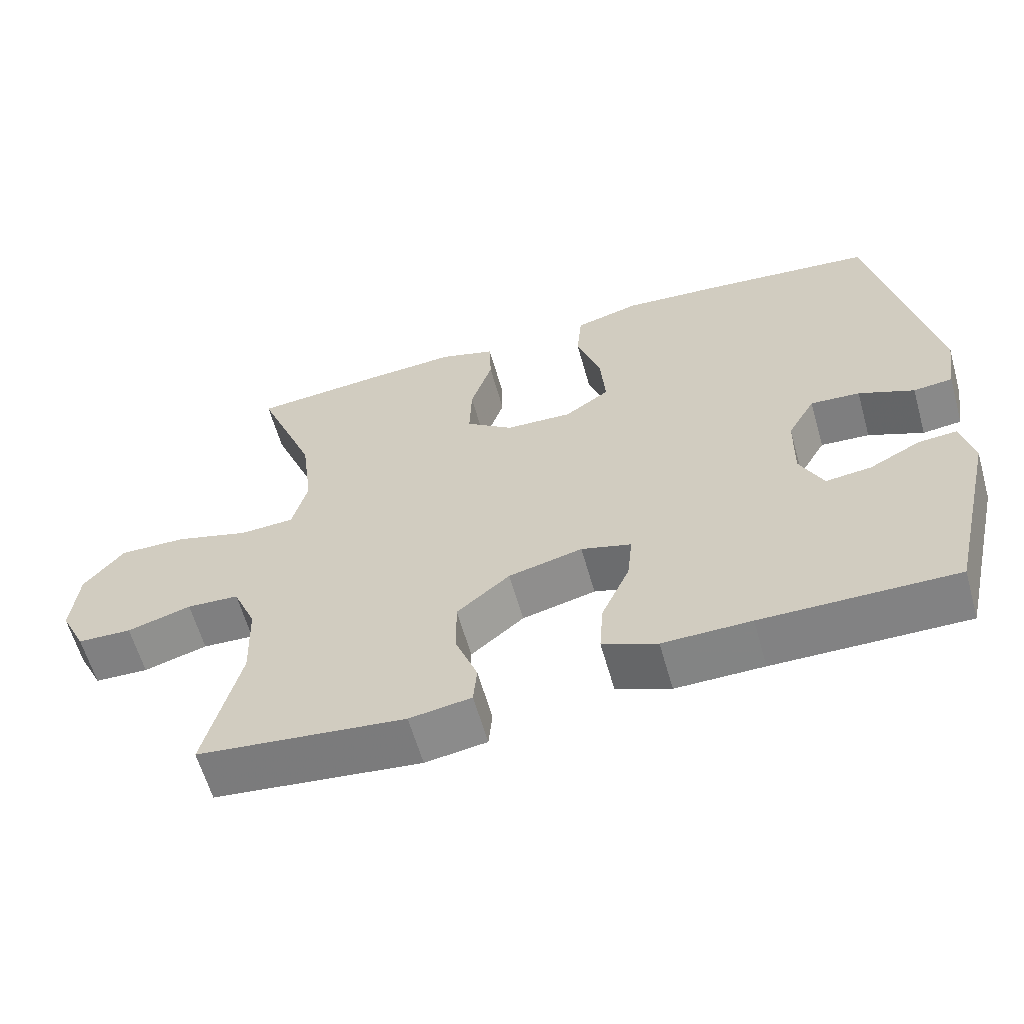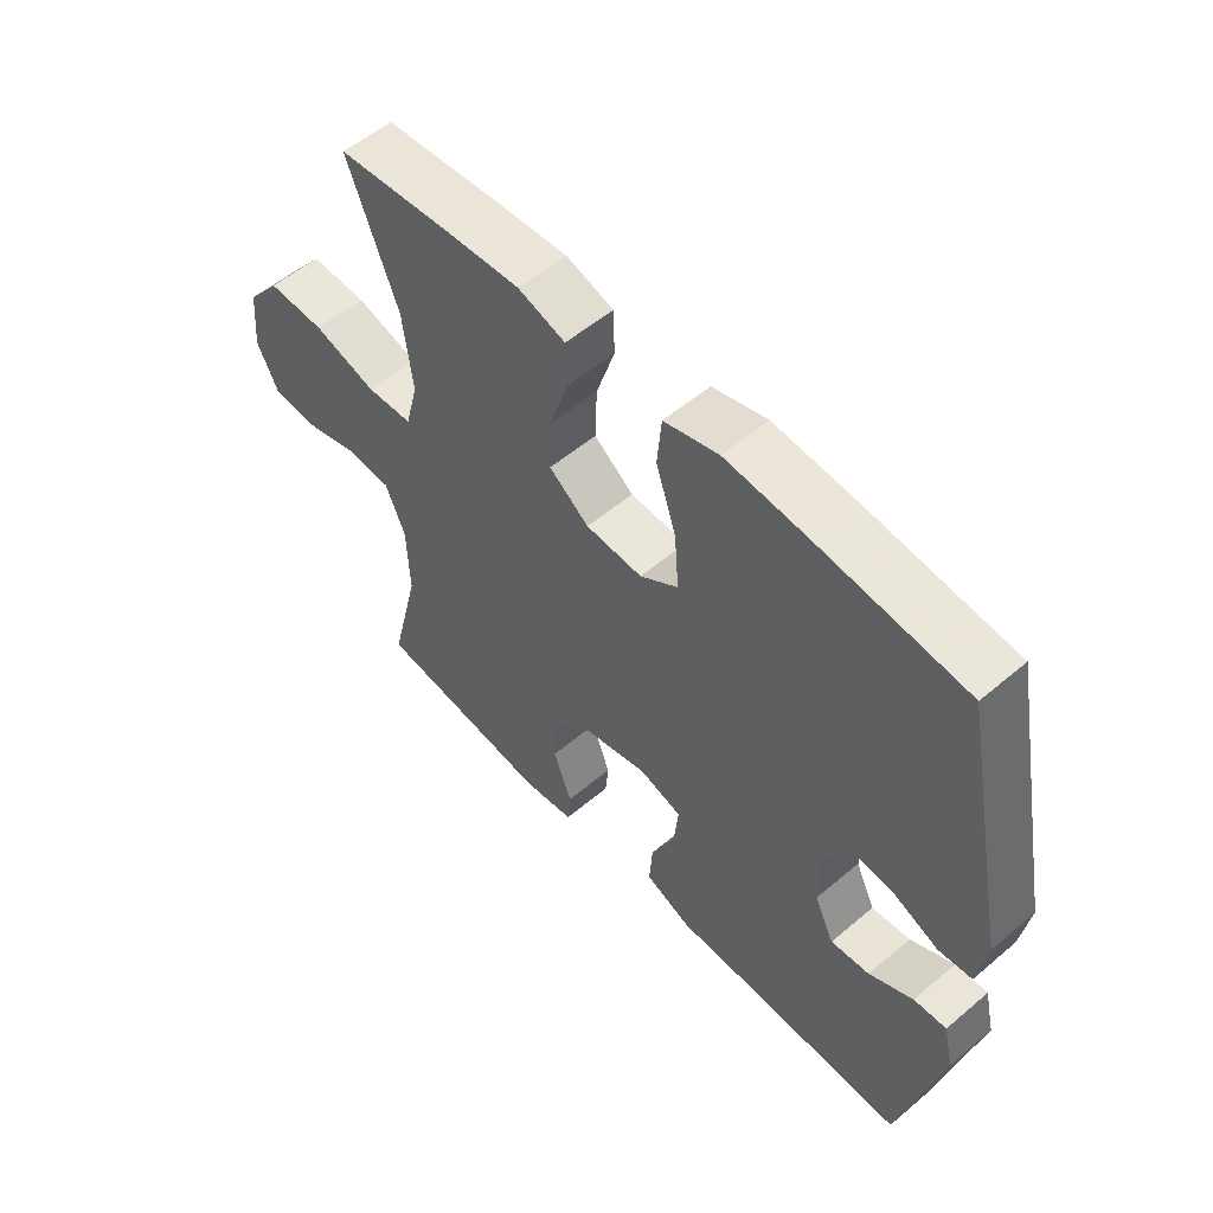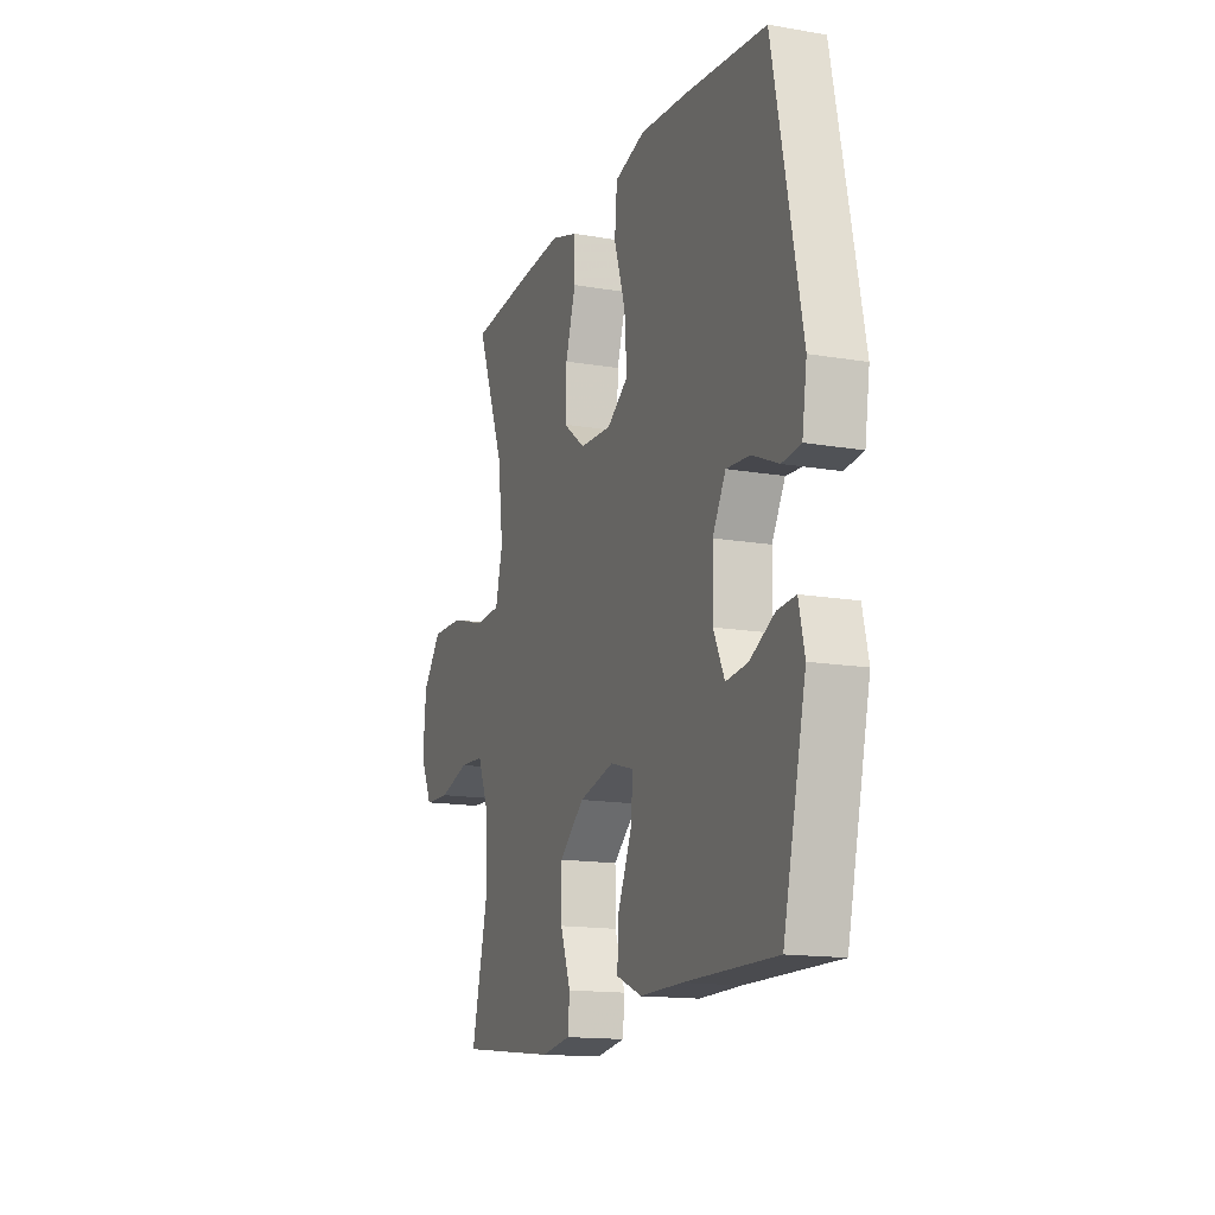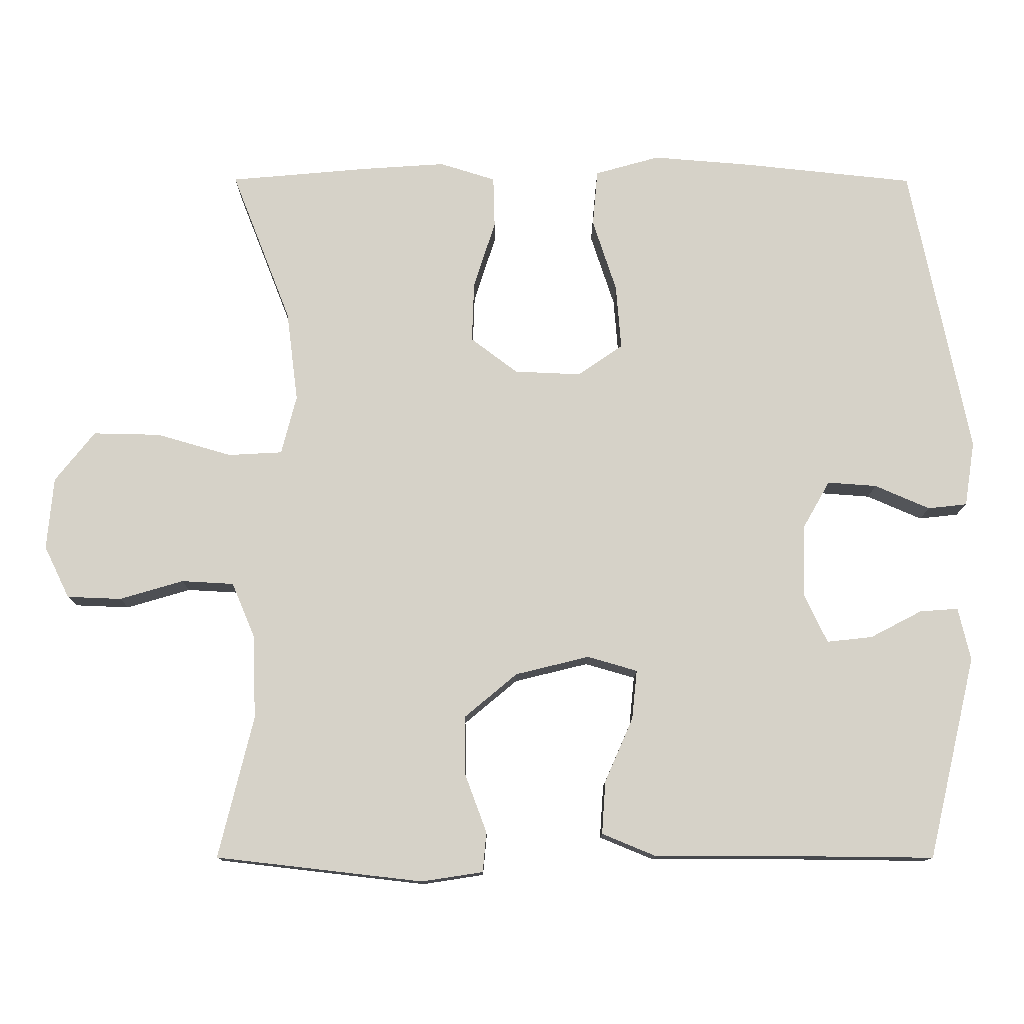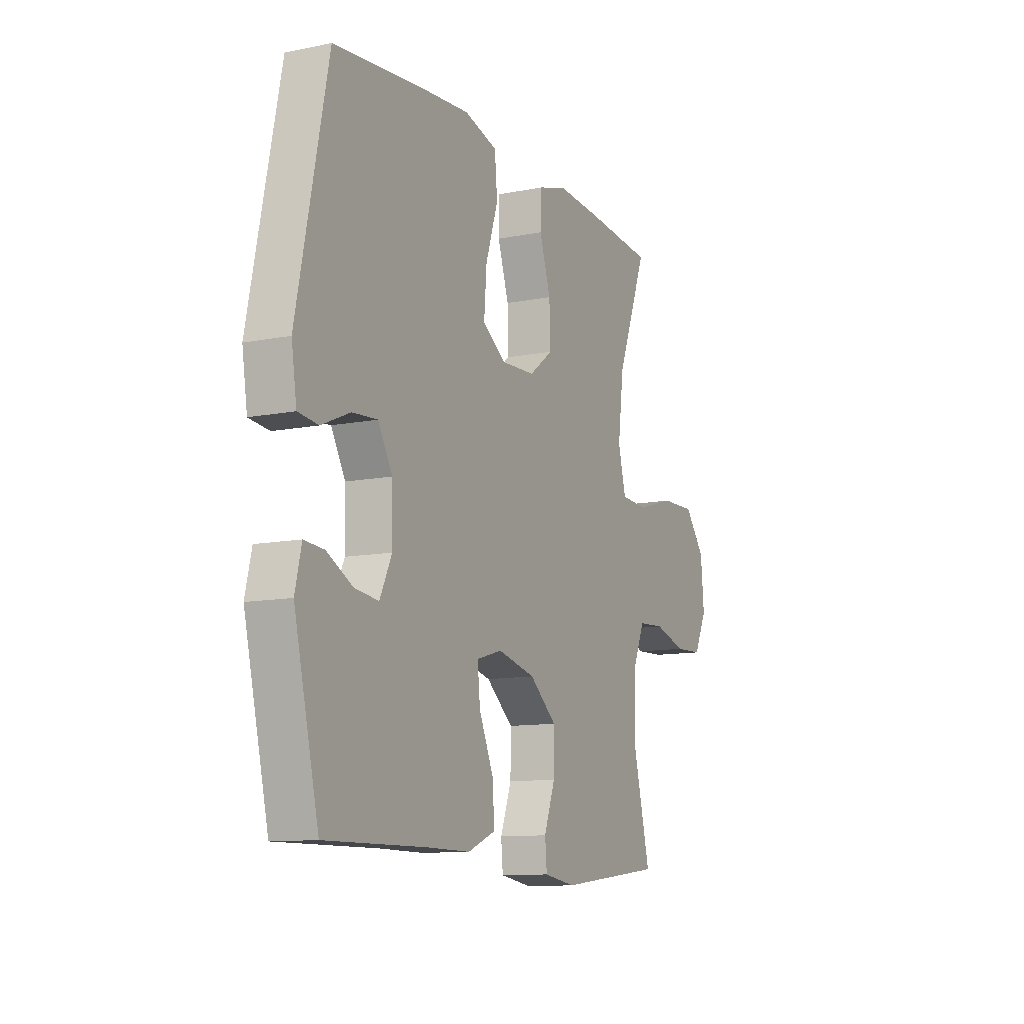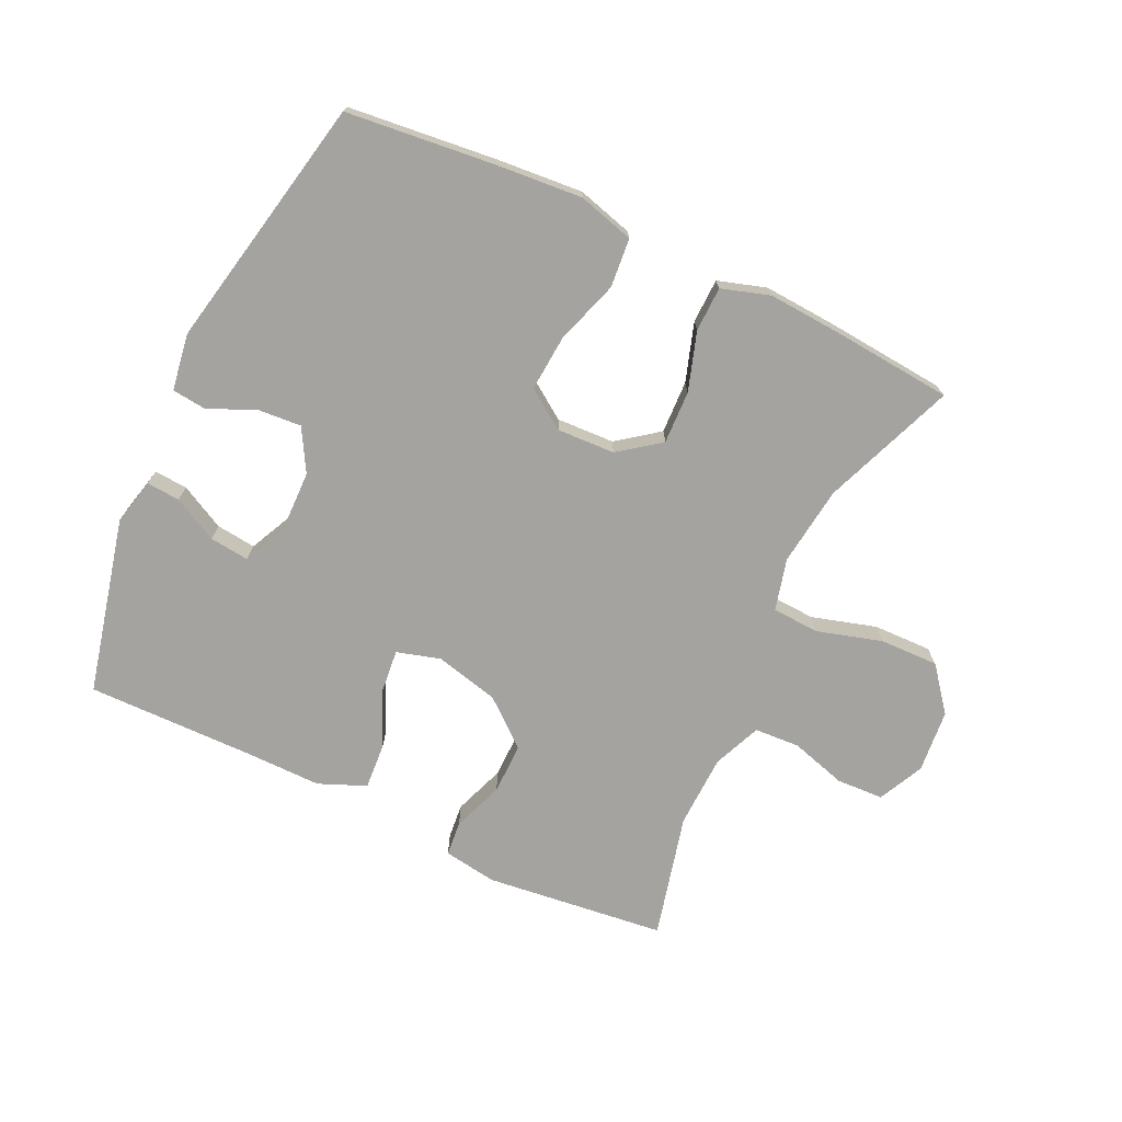
<metadata>
{"format":"obj","ext":"obj","renderer":"f3d","projection":"perspective","resolution":1024,"background":"white","views":[{"elev":-61.1,"azim":-164.2,"up":"+Z"},{"elev":55.0,"azim":-131.7,"up":"+Z"},{"elev":-14.9,"azim":-110.4,"up":"+Z"},{"elev":-12.3,"azim":179.7,"up":"+Z"},{"elev":-11.1,"azim":-63.8,"up":"+Z"},{"elev":-72.8,"azim":-25.2,"up":"+Y"}]}
</metadata>
<code>
v -0.5 0.07 -0.5
v -0.566 0.07 -0.22
v -0.549 0.07 -0.147
v -0.496 0.07 -0.151
v -0.425 0.07 -0.188
v -0.362 0.07 -0.195
v -0.33 0.07 -0.128
v -0.332 0.07 -0.029
v -0.37 0.07 0.038
v -0.438 0.07 0.033
v -0.514 0.07 0
v -0.568 0.07 0.006
v -0.582 0.07 0.096
v -0.5 0.07 0.5
v -0.264 0.07 0.525
v -0.128 0.07 0.536
v -0.039 0.07 0.511
v -0.032 0.07 0.433
v -0.065 0.07 0.332
v -0.072 0.07 0.243
v -0.01 0.07 0.2
v 0.082 0.07 0.204
v 0.147 0.07 0.253
v 0.144 0.07 0.337
v 0.114 0.07 0.43
v 0.116 0.07 0.501
v 0.193 0.07 0.525
v 0.311 0.07 0.517
v 0.5 0.07 0.5
v 0.418 0.07 0.29
v 0.402 0.07 0.164
v 0.423 0.07 0.082
v 0.498 0.07 0.078
v 0.601 0.07 0.108
v 0.694 0.07 0.11
v 0.749 0.07 0.041
v 0.758 0.07 -0.059
v 0.723 0.07 -0.131
v 0.648 0.07 -0.134
v 0.56 0.07 -0.108
v 0.488 0.07 -0.112
v 0.456 0.07 -0.188
v 0.452 0.07 -0.304
v 0.5 0.07 -0.5
v 0.214 0.07 -0.533
v 0.129 0.07 -0.52
v 0.124 0.07 -0.465
v 0.154 0.07 -0.384
v 0.155 0.07 -0.303
v 0.082 0.07 -0.242
v -0.02 0.07 -0.217
v -0.089 0.07 -0.237
v -0.082 0.07 -0.305
v -0.043 0.07 -0.394
v -0.038 0.07 -0.467
v -0.113 0.07 -0.498
v -0.234 0.07 -0.497
v -0.5 0 -0.5
v -0.566 0 -0.22
v -0.549 0 -0.147
v -0.496 0 -0.151
v -0.425 0 -0.188
v -0.362 0 -0.195
v -0.33 0 -0.128
v -0.332 0 -0.029
v -0.37 0 0.038
v -0.438 0 0.033
v -0.514 0 0
v -0.568 0 0.006
v -0.582 0 0.096
v -0.5 0 0.5
v -0.264 0 0.525
v -0.128 0 0.536
v -0.039 0 0.511
v -0.032 0 0.433
v -0.065 0 0.332
v -0.072 0 0.243
v -0.01 0 0.2
v 0.082 0 0.204
v 0.147 0 0.253
v 0.144 0 0.337
v 0.114 0 0.43
v 0.116 0 0.501
v 0.193 0 0.525
v 0.311 0 0.517
v 0.5 0 0.5
v 0.418 0 0.29
v 0.402 0 0.164
v 0.423 0 0.082
v 0.498 0 0.078
v 0.601 0 0.108
v 0.694 0 0.11
v 0.749 0 0.041
v 0.758 0 -0.059
v 0.723 0 -0.131
v 0.648 0 -0.134
v 0.56 0 -0.108
v 0.488 0 -0.112
v 0.456 0 -0.188
v 0.452 0 -0.304
v 0.5 0 -0.5
v 0.214 0 -0.533
v 0.129 0 -0.52
v 0.124 0 -0.465
v 0.154 0 -0.384
v 0.155 0 -0.303
v 0.082 0 -0.242
v -0.02 0 -0.217
v -0.089 0 -0.237
v -0.082 0 -0.305
v -0.043 0 -0.394
v -0.038 0 -0.467
v -0.113 0 -0.498
v -0.234 0 -0.497
f 54 55 56 57
f 53 54 57 1
f 52 53 1 2
f 51 52 2
f 45 46 47 48
f 43 44 45 48
f 42 43 48 49
f 41 42 49 50
f 37 38 39 40
f 37 40 41
f 36 37 41
f 33 34 35 36
f 32 33 36 41
f 27 28 29 30
f 27 30 31
f 24 25 26 27
f 23 24 27 31
f 22 23 31 32
f 16 17 18 19
f 16 19 20
f 15 16 20
f 14 15 20
f 13 14 20 21
f 10 11 12 13
f 9 10 13 21
f 2 3 4 5
f 2 5 6
f 51 2 6
f 32 41 50 51
f 32 51 6 7
f 22 32 7 8
f 8 9 21 22
f 114 113 112 111
f 58 114 111 110
f 59 58 110 109
f 59 109 108
f 105 104 103 102
f 105 102 101 100
f 106 105 100 99
f 107 106 99 98
f 97 96 95 94
f 98 97 94
f 98 94 93
f 93 92 91 90
f 98 93 90 89
f 87 86 85 84
f 88 87 84
f 84 83 82 81
f 88 84 81 80
f 89 88 80 79
f 76 75 74 73
f 77 76 73
f 77 73 72
f 77 72 71
f 78 77 71 70
f 70 69 68 67
f 78 70 67 66
f 62 61 60 59
f 63 62 59
f 63 59 108
f 108 107 98 89
f 64 63 108 89
f 65 64 89 79
f 79 78 66 65
f 1 58 59 2
f 2 59 60 3
f 3 60 61 4
f 4 61 62 5
f 5 62 63 6
f 6 63 64 7
f 7 64 65 8
f 8 65 66 9
f 9 66 67 10
f 10 67 68 11
f 11 68 69 12
f 12 69 70 13
f 13 70 71 14
f 14 71 72 15
f 15 72 73 16
f 16 73 74 17
f 17 74 75 18
f 18 75 76 19
f 19 76 77 20
f 20 77 78 21
f 21 78 79 22
f 22 79 80 23
f 23 80 81 24
f 24 81 82 25
f 25 82 83 26
f 26 83 84 27
f 27 84 85 28
f 28 85 86 29
f 29 86 87 30
f 30 87 88 31
f 31 88 89 32
f 32 89 90 33
f 33 90 91 34
f 34 91 92 35
f 35 92 93 36
f 36 93 94 37
f 37 94 95 38
f 38 95 96 39
f 39 96 97 40
f 40 97 98 41
f 41 98 99 42
f 42 99 100 43
f 43 100 101 44
f 44 101 102 45
f 45 102 103 46
f 46 103 104 47
f 47 104 105 48
f 48 105 106 49
f 49 106 107 50
f 50 107 108 51
f 51 108 109 52
f 52 109 110 53
f 53 110 111 54
f 54 111 112 55
f 55 112 113 56
f 56 113 114 57
f 57 114 58 1

</code>
